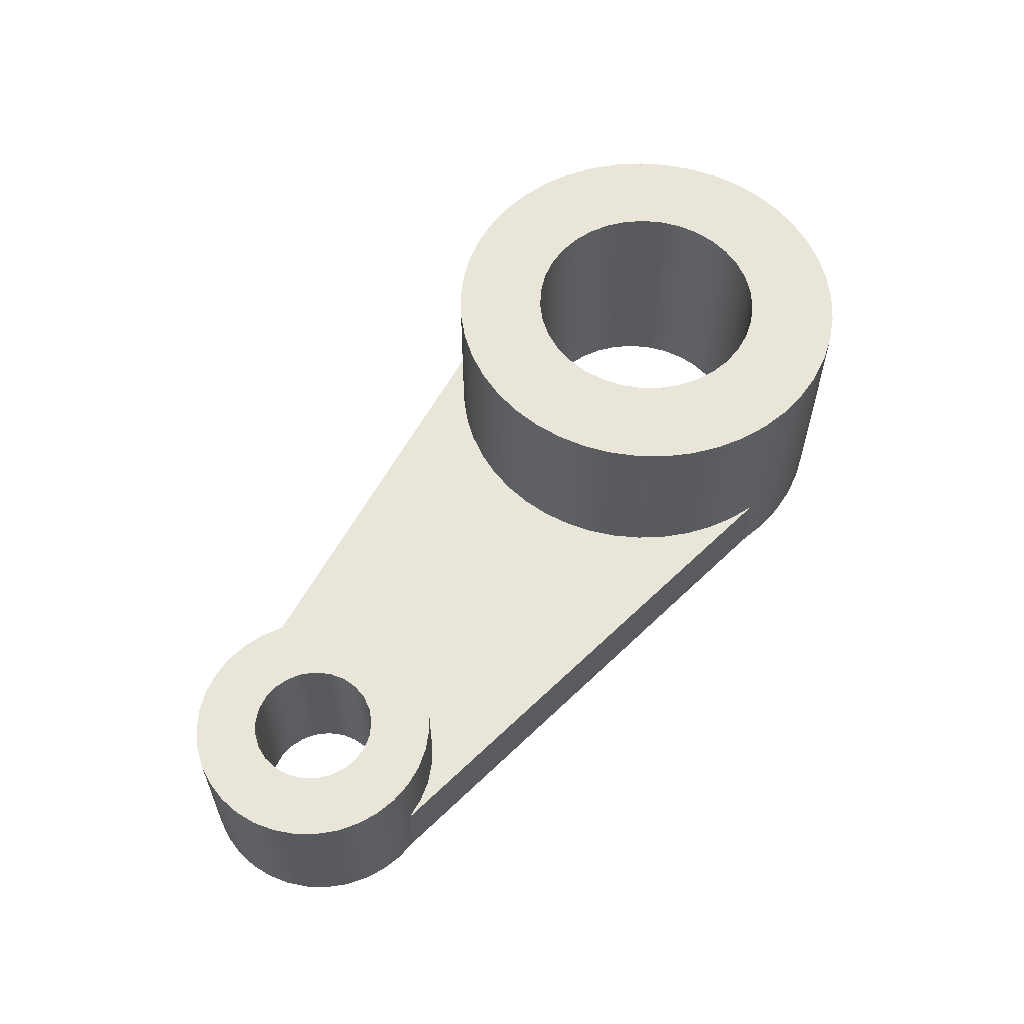
<metadata>
{"format":"obj","ext":"obj","renderer":"f3d","projection":"perspective","resolution":1024,"background":"white","views":[{"elev":58.1,"azim":-53.5,"up":"+Y"}]}
</metadata>
<code>
v 8 0 2.449e-16
v 8.032 0 0.3571
v 8.128 0 0.7027
v 8.283 0 1.026
v 8.494 0 1.316
v 8.753 0 1.564
v 9.052 0 1.761
v 9.382 0 1.902
v 9.732 0 1.982
v 10.09 0 1.998
v 10.45 0 1.95
v 10.79 0 1.839
v 11.1 0 1.669
v 11.38 0 1.446
v 11.62 0 1.176
v 11.8 0 0.8678
v 11.93 0 0.5321
v 11.99 0 0.1793
v 11.99 0 -0.1793
v 11.93 0 -0.5321
v 11.8 0 -0.8678
v 11.62 0 -1.176
v 11.38 0 -1.446
v 11.1 0 -1.669
v 10.79 0 -1.839
v 10.45 0 -1.95
v 10.09 0 -1.998
v 9.732 0 -1.982
v 9.382 0 -1.902
v 9.052 0 -1.761
v 8.753 0 -1.564
v 8.494 0 -1.316
v 8.283 0 -1.026
v 8.128 0 -0.7027
v 8.032 0 -0.3571
v -1 0 1.225e-16
v -0.9686 0 0.2487
v -0.8763 0 0.4818
v -0.729 0 0.6845
v -0.5358 0 0.8443
v -0.309 0 0.9511
v -0.06279 0 0.998
v 0.1874 0 0.9823
v 0.4258 0 0.9048
v 0.6374 0 0.7705
v 0.809 0 0.5878
v 0.9298 0 0.3681
v 0.9921 0 0.1253
v 0.9921 0 -0.1253
v 0.9298 0 -0.3681
v 0.809 0 -0.5878
v 0.6374 0 -0.7705
v 0.4258 0 -0.9048
v 0.1874 0 -0.9823
v -0.06279 0 -0.998
v -0.309 0 -0.9511
v -0.5358 0 -0.8443
v -0.729 0 -0.6845
v -0.8763 0 -0.4818
v -0.9686 0 -0.2487
v 0.02484 0 2
v -0.328 0 1.973
v -0.6706 0 1.884
v -0.9922 0 1.737
v -1.283 0 1.534
v -1.533 0 1.284
v -1.735 0 0.9941
v -1.883 0 0.6727
v -1.973 0 0.3302
v -2 0 -0.02265
v -1.965 0 -0.3748
v -1.868 0 -0.7151
v -1.712 0 -1.033
v -1.504 0 -1.319
v -1.248 0 -1.563
v -0.9526 0 -1.759
v -0.6277 0 -1.899
v -0.2832 0 -1.98
v 0.07013 0 -1.999
v 8.939 0 -3.335
v 9.41 0 -3.45
v 9.893 0 -3.498
v 10.38 0 -3.48
v 10.85 0 -3.394
v 11.32 0 -3.243
v 11.75 0 -3.03
v 12.15 0 -2.759
v 12.51 0 -2.435
v 12.83 0 -2.064
v 13.08 0 -1.654
v 13.28 0 -1.212
v 13.42 0 -0.7463
v 13.49 0 -0.2666
v 13.49 0 0.2183
v 13.43 0 0.6991
v 13.3 0 1.166
v 13.11 0 1.611
v 12.85 0 2.025
v 12.55 0 2.4
v 12.19 0 2.729
v 11.79 0 3.006
v 11.36 0 3.225
v 10.9 0 3.382
v 10.43 0 3.474
v 9.941 0 3.5
v 9.458 0 3.458
v 8.985 0 3.35
v -1 2.5 1.225e-16
v -0.9686 2.5 -0.2487
v -0.8763 2.5 -0.4818
v -0.729 2.5 -0.6845
v -0.5358 2.5 -0.8443
v -0.309 2.5 -0.9511
v -0.06279 2.5 -0.998
v 0.1874 2.5 -0.9823
v 0.4258 2.5 -0.9048
v 0.6374 2.5 -0.7705
v 0.809 2.5 -0.5878
v 0.9298 2.5 -0.3681
v 0.9921 2.5 -0.1253
v 0.9921 2.5 0.1253
v 0.9298 2.5 0.3681
v 0.809 2.5 0.5878
v 0.6374 2.5 0.7705
v 0.4258 2.5 0.9048
v 0.1874 2.5 0.9823
v -0.06279 2.5 0.998
v -0.309 2.5 0.9511
v -0.5358 2.5 0.8443
v -0.729 2.5 0.6845
v -0.8763 2.5 0.4818
v -0.9686 2.5 0.2487
v -2 2.5 2.449e-16
v -1.968 2.5 0.3571
v -1.872 2.5 0.7027
v -1.717 2.5 1.026
v -1.506 2.5 1.316
v -1.247 2.5 1.564
v -0.9477 2.5 1.761
v -0.618 2.5 1.902
v -0.2685 2.5 1.982
v 0.08973 2.5 1.998
v 0.445 2.5 1.95
v 0.7861 2.5 1.839
v 1.102 2.5 1.669
v 1.382 2.5 1.446
v 1.618 2.5 1.176
v 1.802 2.5 0.8678
v 1.928 2.5 0.5321
v 1.992 2.5 0.1793
v 1.992 2.5 -0.1793
v 1.928 2.5 -0.5321
v 1.802 2.5 -0.8678
v 1.618 2.5 -1.176
v 1.382 2.5 -1.446
v 1.102 2.5 -1.669
v 0.7861 2.5 -1.839
v 0.445 2.5 -1.95
v 0.08973 2.5 -1.998
v -0.2685 2.5 -1.982
v -0.618 2.5 -1.902
v -0.9477 2.5 -1.761
v -1.247 2.5 -1.564
v -1.506 2.5 -1.316
v -1.717 2.5 -1.026
v -1.872 2.5 -0.7027
v -1.968 2.5 -0.3571
v 0.07013 1.2 -1.999
v 0.07013 0 -1.999
v -0.2832 0 -1.98
v -0.6277 0 -1.899
v -0.9526 0 -1.759
v -1.248 0 -1.563
v -1.504 0 -1.319
v -1.712 0 -1.033
v -1.868 0 -0.7151
v -1.965 0 -0.3748
v -2 0 -0.02265
v -1.973 0 0.3302
v -1.883 0 0.6727
v -1.735 0 0.9941
v -1.533 0 1.284
v -1.283 0 1.534
v -0.9922 0 1.737
v -0.6706 0 1.884
v -0.328 0 1.973
v 0.02484 0 2
v 0.02484 1.2 2
v 0.3864 1.2 1.962
v 0.7352 1.2 1.86
v 1.06 1.2 1.696
v 1.349 1.2 1.476
v 1.594 1.2 1.208
v 1.786 1.2 0.8992
v 1.92 1.2 0.561
v 1.99 1.2 0.2043
v 1.994 1.2 -0.1592
v 1.932 1.2 -0.5174
v 1.806 1.2 -0.8585
v 1.621 1.2 -1.171
v 1.382 1.2 -1.445
v 1.098 1.2 -1.672
v 0.7772 1.2 -1.843
v 0.4308 1.2 -1.953
v -2 2.5 2.449e-16
v -1.968 2.5 -0.3571
v -1.872 2.5 -0.7027
v -1.717 2.5 -1.026
v -1.506 2.5 -1.316
v -1.247 2.5 -1.564
v -0.9477 2.5 -1.761
v -0.618 2.5 -1.902
v -0.2685 2.5 -1.982
v 0.08973 2.5 -1.998
v 0.445 2.5 -1.95
v 0.7861 2.5 -1.839
v 1.102 2.5 -1.669
v 1.382 2.5 -1.446
v 1.618 2.5 -1.176
v 1.802 2.5 -0.8678
v 1.928 2.5 -0.5321
v 1.992 2.5 -0.1793
v 1.992 2.5 0.1793
v 1.928 2.5 0.5321
v 1.802 2.5 0.8678
v 1.618 2.5 1.176
v 1.382 2.5 1.446
v 1.102 2.5 1.669
v 0.7861 2.5 1.839
v 0.445 2.5 1.95
v 0.08973 2.5 1.998
v -0.2685 2.5 1.982
v -0.618 2.5 1.902
v -0.9477 2.5 1.761
v -1.247 2.5 1.564
v -1.506 2.5 1.316
v -1.717 2.5 1.026
v -1.872 2.5 0.7027
v -1.968 2.5 0.3571
v -2 0 -0.02265
v -2 2.5 2.449e-16
v -1 2.5 1.225e-16
v -0.9686 2.5 0.2487
v -0.8763 2.5 0.4818
v -0.729 2.5 0.6845
v -0.5358 2.5 0.8443
v -0.309 2.5 0.9511
v -0.06279 2.5 0.998
v 0.1874 2.5 0.9823
v 0.4258 2.5 0.9048
v 0.6374 2.5 0.7705
v 0.809 2.5 0.5878
v 0.9298 2.5 0.3681
v 0.9921 2.5 0.1253
v 0.9921 2.5 -0.1253
v 0.9298 2.5 -0.3681
v 0.809 2.5 -0.5878
v 0.6374 2.5 -0.7705
v 0.4258 2.5 -0.9048
v 0.1874 2.5 -0.9823
v -0.06279 2.5 -0.998
v -0.309 2.5 -0.9511
v -0.5358 2.5 -0.8443
v -0.729 2.5 -0.6845
v -0.8763 2.5 -0.4818
v -0.9686 2.5 -0.2487
v -1 0 1.225e-16
v -0.9686 0 -0.2487
v -0.8763 0 -0.4818
v -0.729 0 -0.6845
v -0.5358 0 -0.8443
v -0.309 0 -0.9511
v -0.06279 0 -0.998
v 0.1874 0 -0.9823
v 0.4258 0 -0.9048
v 0.6374 0 -0.7705
v 0.809 0 -0.5878
v 0.9298 0 -0.3681
v 0.9921 0 -0.1253
v 0.9921 0 0.1253
v 0.9298 0 0.3681
v 0.809 0 0.5878
v 0.6374 0 0.7705
v 0.4258 0 0.9048
v 0.1874 0 0.9823
v -0.06279 0 0.998
v -0.309 0 0.9511
v -0.5358 0 0.8443
v -0.729 0 0.6845
v -0.8763 0 0.4818
v -0.9686 0 0.2487
v -1 2.5 1.225e-16
v -1 0 1.225e-16
v 8.985 1.2 3.35
v 8.985 0 3.35
v 9.458 0 3.458
v 9.941 0 3.5
v 10.43 0 3.474
v 10.9 0 3.382
v 11.36 0 3.225
v 11.79 0 3.006
v 12.19 0 2.729
v 12.55 0 2.4
v 12.85 0 2.025
v 13.11 0 1.611
v 13.3 0 1.166
v 13.43 0 0.6991
v 13.49 0 0.2183
v 13.49 0 -0.2666
v 13.42 0 -0.7463
v 13.28 0 -1.212
v 13.08 0 -1.654
v 12.83 0 -2.064
v 12.51 0 -2.435
v 12.15 0 -2.759
v 11.75 0 -3.03
v 11.32 0 -3.243
v 10.85 0 -3.394
v 10.38 0 -3.48
v 9.893 0 -3.498
v 9.41 0 -3.45
v 8.939 0 -3.335
v 8.939 1.2 -3.335
v 8.504 1.2 -3.164
v 8.096 1.2 -2.937
v 7.721 1.2 -2.657
v 7.388 1.2 -2.329
v 7.101 1.2 -1.96
v 6.865 1.2 -1.557
v 6.686 1.2 -1.125
v 6.565 1.2 -0.6733
v 6.506 1.2 -0.2096
v 6.51 1.2 0.2578
v 6.575 1.2 0.7207
v 6.702 1.2 1.171
v 6.887 1.2 1.6
v 7.128 1.2 2
v 7.42 1.2 2.365
v 7.758 1.2 2.688
v 8.136 1.2 2.963
v 8.548 1.2 3.185
v 6.5 4 4.286e-16
v 6.534 4 -0.4871
v 6.636 4 -0.9647
v 6.803 4 -1.424
v 7.032 4 -1.855
v 7.319 4 -2.25
v 7.658 4 -2.601
v 8.043 4 -2.902
v 8.466 4 -3.146
v 8.918 4 -3.329
v 9.392 4 -3.447
v 9.878 4 -3.498
v 10.37 4 -3.481
v 10.85 4 -3.396
v 11.31 4 -3.245
v 11.75 4 -3.031
v 12.15 4 -2.758
v 12.52 4 -2.431
v 12.83 4 -2.057
v 13.09 4 -1.643
v 13.29 4 -1.197
v 13.42 4 -0.7277
v 13.49 4 -0.2441
v 13.49 4 0.2441
v 13.42 4 0.7277
v 13.29 4 1.197
v 13.09 4 1.643
v 12.83 4 2.057
v 12.52 4 2.431
v 12.15 4 2.758
v 11.75 4 3.031
v 11.31 4 3.245
v 10.85 4 3.396
v 10.37 4 3.481
v 9.878 4 3.498
v 9.392 4 3.447
v 8.918 4 3.329
v 8.466 4 3.146
v 8.043 4 2.902
v 7.658 4 2.601
v 7.319 4 2.25
v 7.032 4 1.855
v 6.803 4 1.424
v 6.636 4 0.9647
v 6.534 4 0.4871
v 6.506 1.2 -0.2096
v 6.5 4 4.286e-16
v 8 4 2.449e-16
v 8.032 4 0.3571
v 8.128 4 0.7027
v 8.283 4 1.026
v 8.494 4 1.316
v 8.753 4 1.564
v 9.052 4 1.761
v 9.382 4 1.902
v 9.732 4 1.982
v 10.09 4 1.998
v 10.45 4 1.95
v 10.79 4 1.839
v 11.1 4 1.669
v 11.38 4 1.446
v 11.62 4 1.176
v 11.8 4 0.8678
v 11.93 4 0.5321
v 11.99 4 0.1793
v 11.99 4 -0.1793
v 11.93 4 -0.5321
v 11.8 4 -0.8678
v 11.62 4 -1.176
v 11.38 4 -1.446
v 11.1 4 -1.669
v 10.79 4 -1.839
v 10.45 4 -1.95
v 10.09 4 -1.998
v 9.732 4 -1.982
v 9.382 4 -1.902
v 9.052 4 -1.761
v 8.753 4 -1.564
v 8.494 4 -1.316
v 8.283 4 -1.026
v 8.128 4 -0.7027
v 8.032 4 -0.3571
v 8 0 2.449e-16
v 8.032 0 -0.3571
v 8.128 0 -0.7027
v 8.283 0 -1.026
v 8.494 0 -1.316
v 8.753 0 -1.564
v 9.052 0 -1.761
v 9.382 0 -1.902
v 9.732 0 -1.982
v 10.09 0 -1.998
v 10.45 0 -1.95
v 10.79 0 -1.839
v 11.1 0 -1.669
v 11.38 0 -1.446
v 11.62 0 -1.176
v 11.8 0 -0.8678
v 11.93 0 -0.5321
v 11.99 0 -0.1793
v 11.99 0 0.1793
v 11.93 0 0.5321
v 11.8 0 0.8678
v 11.62 0 1.176
v 11.38 0 1.446
v 11.1 0 1.669
v 10.79 0 1.839
v 10.45 0 1.95
v 10.09 0 1.998
v 9.732 0 1.982
v 9.382 0 1.902
v 9.052 0 1.761
v 8.753 0 1.564
v 8.494 0 1.316
v 8.283 0 1.026
v 8.128 0 0.7027
v 8.032 0 0.3571
v 8 4 2.449e-16
v 8 0 2.449e-16
v 8.939 0 -3.335
v 0.07013 0 -1.999
v 0.07013 1.2 -1.999
v 8.939 1.2 -3.335
v 8.985 1.2 3.35
v 8.548 1.2 3.185
v 8.136 1.2 2.963
v 7.758 1.2 2.688
v 7.42 1.2 2.365
v 7.128 1.2 2
v 6.887 1.2 1.6
v 6.702 1.2 1.171
v 6.575 1.2 0.7207
v 6.51 1.2 0.2578
v 6.506 1.2 -0.2096
v 6.565 1.2 -0.6733
v 6.686 1.2 -1.125
v 6.865 1.2 -1.557
v 7.101 1.2 -1.96
v 7.388 1.2 -2.329
v 7.721 1.2 -2.657
v 8.096 1.2 -2.937
v 8.504 1.2 -3.164
v 8.939 1.2 -3.335
v 0.07013 1.2 -1.999
v 0.4308 1.2 -1.953
v 0.7772 1.2 -1.843
v 1.098 1.2 -1.672
v 1.382 1.2 -1.445
v 1.621 1.2 -1.171
v 1.806 1.2 -0.8585
v 1.932 1.2 -0.5174
v 1.994 1.2 -0.1592
v 1.99 1.2 0.2043
v 1.92 1.2 0.561
v 1.786 1.2 0.8992
v 1.594 1.2 1.208
v 1.349 1.2 1.476
v 1.06 1.2 1.696
v 0.7352 1.2 1.86
v 0.3864 1.2 1.962
v 0.02484 1.2 2
v 0.02484 0 2
v 8.985 0 3.35
v 8.985 1.2 3.35
v 0.02484 1.2 2
v 8 4 2.449e-16
v 8.032 4 -0.3571
v 8.128 4 -0.7027
v 8.283 4 -1.026
v 8.494 4 -1.316
v 8.753 4 -1.564
v 9.052 4 -1.761
v 9.382 4 -1.902
v 9.732 4 -1.982
v 10.09 4 -1.998
v 10.45 4 -1.95
v 10.79 4 -1.839
v 11.1 4 -1.669
v 11.38 4 -1.446
v 11.62 4 -1.176
v 11.8 4 -0.8678
v 11.93 4 -0.5321
v 11.99 4 -0.1793
v 11.99 4 0.1793
v 11.93 4 0.5321
v 11.8 4 0.8678
v 11.62 4 1.176
v 11.38 4 1.446
v 11.1 4 1.669
v 10.79 4 1.839
v 10.45 4 1.95
v 10.09 4 1.998
v 9.732 4 1.982
v 9.382 4 1.902
v 9.052 4 1.761
v 8.753 4 1.564
v 8.494 4 1.316
v 8.283 4 1.026
v 8.128 4 0.7027
v 8.032 4 0.3571
v 6.5 4 4.286e-16
v 6.534 4 0.4871
v 6.636 4 0.9647
v 6.803 4 1.424
v 7.032 4 1.855
v 7.319 4 2.25
v 7.658 4 2.601
v 8.043 4 2.902
v 8.466 4 3.146
v 8.918 4 3.329
v 9.392 4 3.447
v 9.878 4 3.498
v 10.37 4 3.481
v 10.85 4 3.396
v 11.31 4 3.245
v 11.75 4 3.031
v 12.15 4 2.758
v 12.52 4 2.431
v 12.83 4 2.057
v 13.09 4 1.643
v 13.29 4 1.197
v 13.42 4 0.7277
v 13.49 4 0.2441
v 13.49 4 -0.2441
v 13.42 4 -0.7277
v 13.29 4 -1.197
v 13.09 4 -1.643
v 12.83 4 -2.057
v 12.52 4 -2.431
v 12.15 4 -2.758
v 11.75 4 -3.031
v 11.31 4 -3.245
v 10.85 4 -3.396
v 10.37 4 -3.481
v 9.878 4 -3.498
v 9.392 4 -3.447
v 8.918 4 -3.329
v 8.466 4 -3.146
v 8.043 4 -2.902
v 7.658 4 -2.601
v 7.319 4 -2.25
v 7.032 4 -1.855
v 6.803 4 -1.424
v 6.636 4 -0.9647
v 6.534 4 -0.4871
f 2 48 1
f 1 48 49
f 1 49 35
f 35 49 50
f 35 50 34
f 34 50 51
f 34 51 33
f 33 51 52
f 33 52 79
f 79 52 53
f 79 53 54
f 48 2 47
f 47 2 3
f 47 3 46
f 46 3 4
f 46 4 45
f 45 4 5
f 45 5 61
f 61 5 6
f 61 6 107
f 107 6 7
f 107 7 8
f 8 9 107
f 107 9 10
f 107 10 106
f 106 10 105
f 105 10 104
f 104 10 103
f 103 10 102
f 102 10 101
f 101 10 11
f 101 11 100
f 100 11 12
f 100 12 99
f 99 12 13
f 99 13 98
f 98 13 14
f 98 14 97
f 97 14 15
f 97 15 96
f 96 15 16
f 96 16 95
f 95 16 17
f 95 17 94
f 94 17 18
f 94 18 19
f 94 19 93
f 93 19 20
f 93 20 92
f 92 20 21
f 92 21 91
f 91 21 22
f 91 22 90
f 90 22 23
f 90 23 89
f 89 23 24
f 89 24 25
f 89 25 88
f 88 25 26
f 88 26 87
f 87 26 86
f 86 26 27
f 86 27 85
f 85 27 84
f 84 27 83
f 83 27 82
f 82 27 81
f 81 27 80
f 80 27 28
f 80 28 29
f 29 30 80
f 80 30 31
f 80 31 79
f 79 31 32
f 79 32 33
f 60 36 70
f 70 36 37
f 70 37 69
f 69 37 38
f 69 38 68
f 68 38 39
f 68 39 67
f 67 39 40
f 67 40 66
f 66 40 41
f 66 41 65
f 65 41 42
f 65 42 64
f 64 42 63
f 63 42 62
f 62 42 61
f 61 42 43
f 61 43 44
f 44 45 61
f 54 55 79
f 79 55 78
f 78 55 77
f 77 55 76
f 76 55 75
f 75 55 56
f 75 56 74
f 74 56 57
f 74 57 73
f 73 57 58
f 73 58 72
f 72 58 59
f 72 59 71
f 71 59 60
f 71 60 70
f 109 167 108
f 108 167 133
f 108 133 134
f 167 109 166
f 166 109 110
f 166 110 165
f 165 110 164
f 164 110 111
f 164 111 163
f 163 111 112
f 163 112 162
f 162 112 113
f 162 113 161
f 161 113 160
f 160 113 114
f 160 114 159
f 159 114 115
f 159 115 158
f 158 115 116
f 158 116 157
f 157 116 156
f 156 116 117
f 156 117 155
f 155 117 118
f 155 118 154
f 154 118 153
f 153 118 119
f 153 119 152
f 152 119 120
f 152 120 151
f 151 120 150
f 150 120 121
f 150 121 149
f 149 121 122
f 149 122 148
f 148 122 123
f 148 123 147
f 147 123 146
f 146 123 124
f 146 124 145
f 145 124 125
f 145 125 144
f 144 125 143
f 143 125 126
f 143 126 142
f 142 126 127
f 142 127 141
f 141 127 128
f 141 128 140
f 140 128 139
f 139 128 129
f 139 129 138
f 138 129 130
f 138 130 137
f 137 130 131
f 137 131 136
f 136 131 135
f 135 131 132
f 135 132 134
f 134 132 108
f 169 170 168
f 168 170 213
f 168 213 214
f 213 170 212
f 212 170 171
f 212 171 211
f 211 171 172
f 211 172 210
f 210 172 173
f 210 173 174
f 210 174 209
f 209 174 175
f 209 175 208
f 208 175 176
f 208 176 207
f 207 176 177
f 207 177 206
f 206 177 240
f 206 240 205
f 241 178 179
f 241 179 239
f 239 179 180
f 239 180 238
f 238 180 181
f 238 181 237
f 237 181 182
f 237 182 236
f 236 182 183
f 236 183 235
f 235 183 184
f 235 184 234
f 234 184 185
f 234 185 233
f 233 185 186
f 233 186 232
f 232 186 187
f 232 187 188
f 232 188 231
f 231 188 189
f 231 189 230
f 230 189 190
f 230 190 229
f 229 190 191
f 229 191 228
f 228 191 192
f 228 192 227
f 227 192 193
f 227 193 226
f 226 193 194
f 226 194 225
f 225 194 195
f 225 195 224
f 224 195 196
f 224 196 223
f 223 196 197
f 223 197 222
f 222 197 198
f 222 198 221
f 221 198 199
f 221 199 220
f 220 199 200
f 220 200 219
f 219 200 201
f 219 201 218
f 218 201 217
f 217 201 202
f 217 202 216
f 216 202 203
f 216 203 215
f 215 203 204
f 215 204 214
f 214 204 168
f 243 291 242
f 242 291 293
f 292 267 266
f 266 267 268
f 266 268 269
f 243 244 291
f 291 244 290
f 290 244 245
f 290 245 289
f 289 245 246
f 289 246 288
f 288 246 247
f 288 247 287
f 287 247 248
f 287 248 286
f 286 248 249
f 286 249 285
f 285 249 250
f 285 250 284
f 284 250 251
f 284 251 283
f 283 251 252
f 283 252 282
f 282 252 253
f 282 253 281
f 281 253 254
f 281 254 280
f 280 254 255
f 280 255 279
f 279 255 256
f 279 256 278
f 278 256 257
f 278 257 277
f 277 257 258
f 277 258 276
f 276 258 259
f 276 259 275
f 275 259 260
f 275 260 274
f 274 260 261
f 274 261 273
f 273 261 262
f 273 262 272
f 272 262 263
f 272 263 271
f 271 263 264
f 271 264 270
f 270 264 265
f 270 265 269
f 269 265 266
f 295 377 294
f 294 377 378
f 294 378 341
f 341 378 379
f 341 379 340
f 340 379 380
f 340 380 339
f 339 380 381
f 339 381 338
f 338 381 382
f 338 382 337
f 337 382 383
f 337 383 336
f 336 383 384
f 336 384 335
f 335 384 385
f 335 385 334
f 334 385 386
f 334 386 333
f 333 386 388
f 333 388 332
f 387 342 343
f 387 343 331
f 331 343 344
f 331 344 330
f 330 344 345
f 330 345 329
f 329 345 346
f 329 346 328
f 328 346 347
f 328 347 327
f 327 347 348
f 327 348 326
f 326 348 349
f 326 349 325
f 325 349 350
f 325 350 324
f 324 350 351
f 324 351 323
f 323 351 352
f 323 352 322
f 322 352 321
f 321 352 353
f 321 353 320
f 320 353 354
f 320 354 319
f 319 354 355
f 319 355 318
f 318 355 356
f 318 356 317
f 317 356 357
f 317 357 316
f 316 357 315
f 315 357 358
f 315 358 314
f 314 358 359
f 314 359 313
f 313 359 360
f 313 360 312
f 312 360 361
f 312 361 311
f 311 361 362
f 311 362 310
f 310 362 363
f 310 363 309
f 309 363 364
f 309 364 308
f 308 364 365
f 308 365 307
f 307 365 366
f 307 366 306
f 306 366 367
f 306 367 305
f 305 367 368
f 305 368 304
f 304 368 369
f 304 369 303
f 303 369 370
f 303 370 302
f 302 370 371
f 302 371 301
f 301 371 372
f 301 372 300
f 300 372 373
f 300 373 299
f 299 373 374
f 299 374 298
f 298 374 375
f 298 375 297
f 297 375 376
f 297 376 296
f 296 376 377
f 296 377 295
f 390 458 389
f 389 458 460
f 459 424 423
f 423 424 425
f 423 425 426
f 390 391 458
f 458 391 457
f 457 391 392
f 457 392 456
f 456 392 393
f 456 393 455
f 455 393 394
f 455 394 454
f 454 394 395
f 454 395 453
f 453 395 396
f 453 396 452
f 452 396 397
f 452 397 451
f 451 397 398
f 451 398 450
f 450 398 399
f 450 399 449
f 449 399 400
f 449 400 448
f 448 400 401
f 448 401 447
f 447 401 402
f 447 402 446
f 446 402 403
f 446 403 445
f 445 403 404
f 445 404 444
f 444 404 405
f 444 405 443
f 443 405 406
f 443 406 442
f 442 406 407
f 442 407 441
f 441 407 408
f 441 408 440
f 440 408 409
f 440 409 439
f 439 409 410
f 439 410 438
f 438 410 411
f 438 411 437
f 437 411 412
f 437 412 436
f 436 412 413
f 436 413 435
f 435 413 414
f 435 414 434
f 434 414 415
f 434 415 433
f 433 415 416
f 433 416 432
f 432 416 417
f 432 417 431
f 431 417 418
f 431 418 430
f 430 418 419
f 430 419 429
f 429 419 420
f 429 420 428
f 428 420 421
f 428 421 427
f 427 421 422
f 427 422 426
f 426 422 423
f 461 462 464
f 464 462 463
f 465 466 502
f 502 466 501
f 501 466 467
f 501 467 500
f 500 467 468
f 500 468 499
f 499 468 469
f 499 469 470
f 499 470 498
f 498 470 471
f 498 471 497
f 497 471 472
f 497 472 496
f 496 472 473
f 496 473 495
f 495 473 474
f 495 474 494
f 494 474 493
f 493 474 475
f 493 475 492
f 492 475 476
f 492 476 491
f 491 476 477
f 491 477 490
f 490 477 478
f 490 478 489
f 489 478 479
f 489 479 488
f 488 479 480
f 488 480 481
f 488 481 487
f 487 481 482
f 487 482 486
f 486 482 483
f 486 483 485
f 485 483 484
f 503 504 506
f 506 504 505
f 508 586 507
f 507 586 542
f 507 542 543
f 586 508 585
f 585 508 509
f 585 509 584
f 584 509 510
f 584 510 583
f 583 510 582
f 582 510 511
f 582 511 581
f 581 511 512
f 581 512 580
f 580 512 513
f 580 513 579
f 579 513 514
f 579 514 578
f 578 514 577
f 577 514 515
f 577 515 576
f 576 515 516
f 576 516 575
f 575 516 517
f 575 517 574
f 574 517 518
f 574 518 573
f 573 518 572
f 572 518 519
f 572 519 571
f 571 519 520
f 571 520 570
f 570 520 521
f 570 521 569
f 569 521 568
f 568 521 522
f 568 522 567
f 567 522 523
f 567 523 566
f 566 523 524
f 566 524 565
f 565 524 564
f 564 524 525
f 564 525 563
f 563 525 526
f 563 526 562
f 562 526 527
f 562 527 561
f 561 527 528
f 561 528 560
f 560 528 559
f 559 528 529
f 559 529 558
f 558 529 530
f 558 530 557
f 557 530 531
f 557 531 556
f 556 531 555
f 555 531 532
f 555 532 554
f 554 532 533
f 554 533 553
f 553 533 534
f 553 534 552
f 552 534 535
f 552 535 551
f 551 535 550
f 550 535 536
f 550 536 549
f 549 536 537
f 549 537 548
f 548 537 538
f 548 538 547
f 547 538 539
f 547 539 546
f 546 539 545
f 545 539 540
f 545 540 544
f 544 540 541
f 544 541 543
f 543 541 507

</code>
